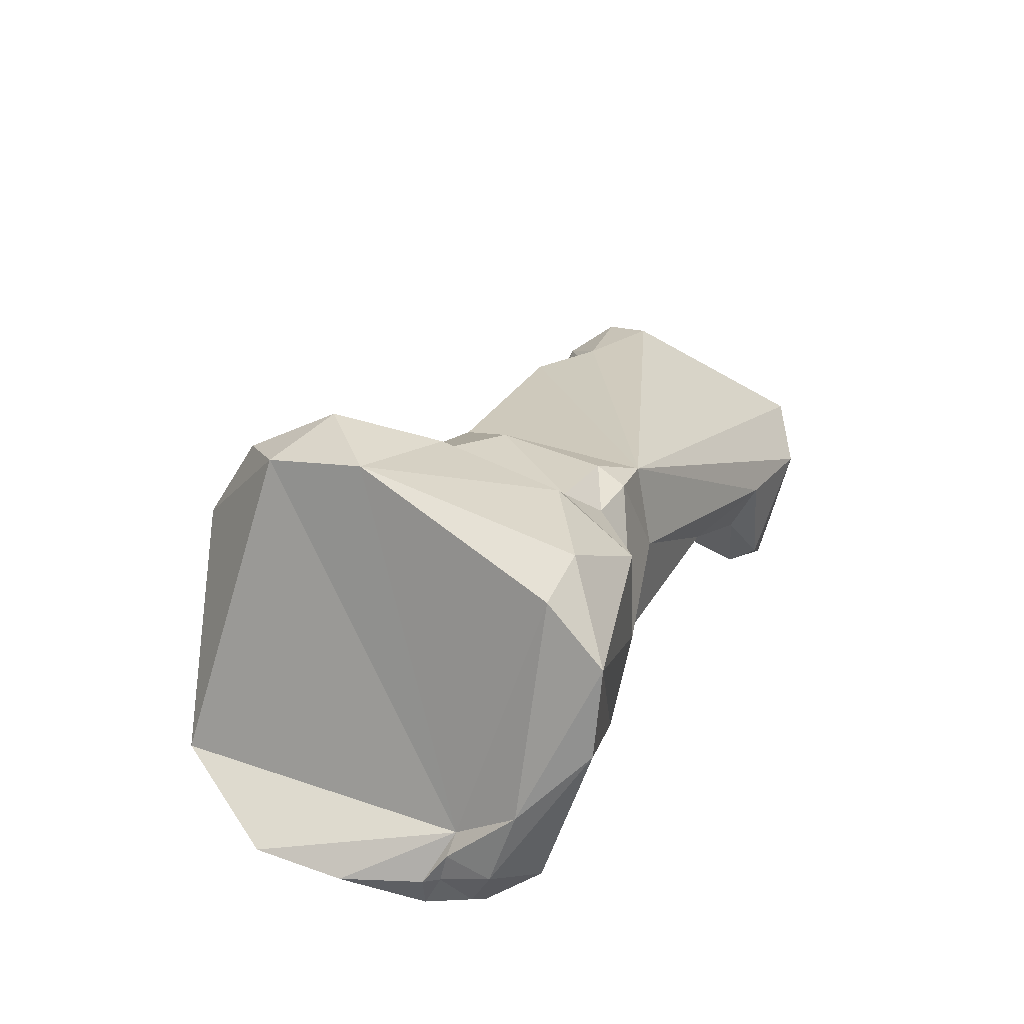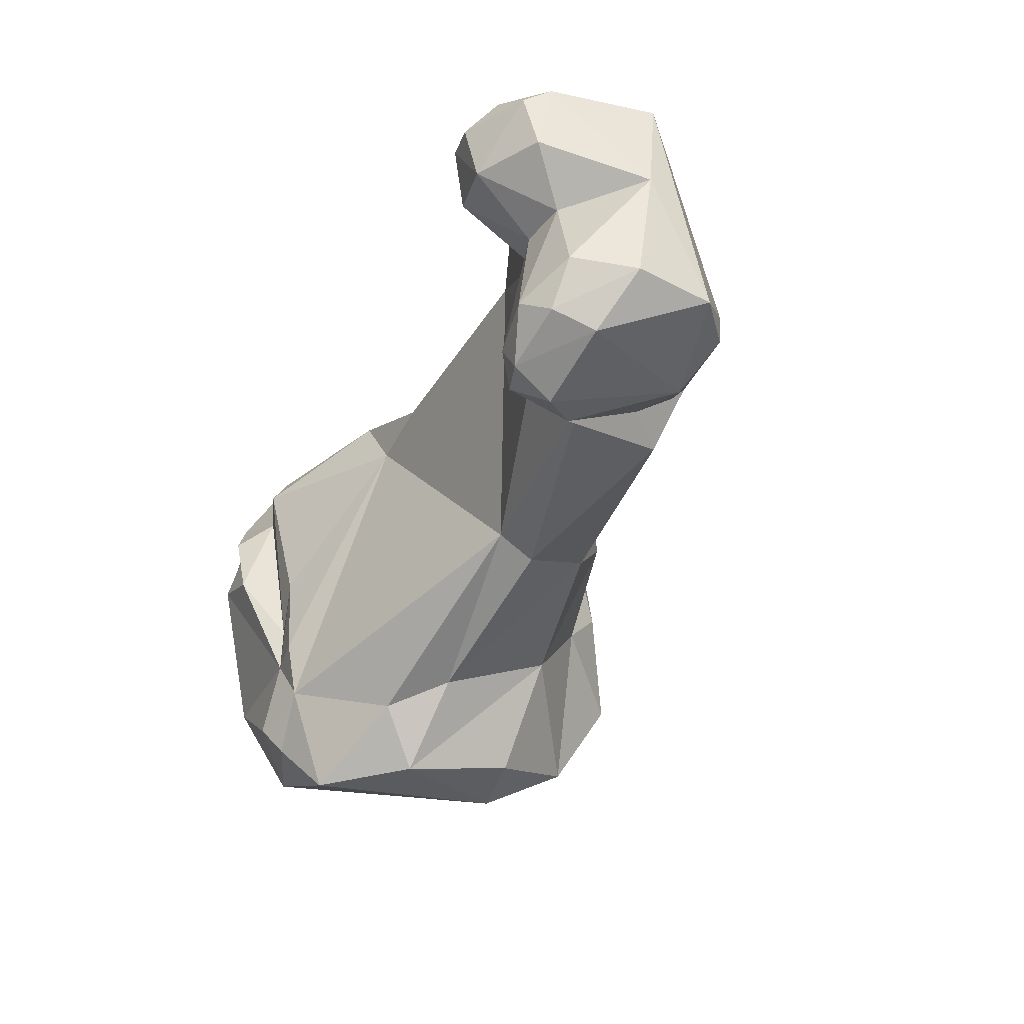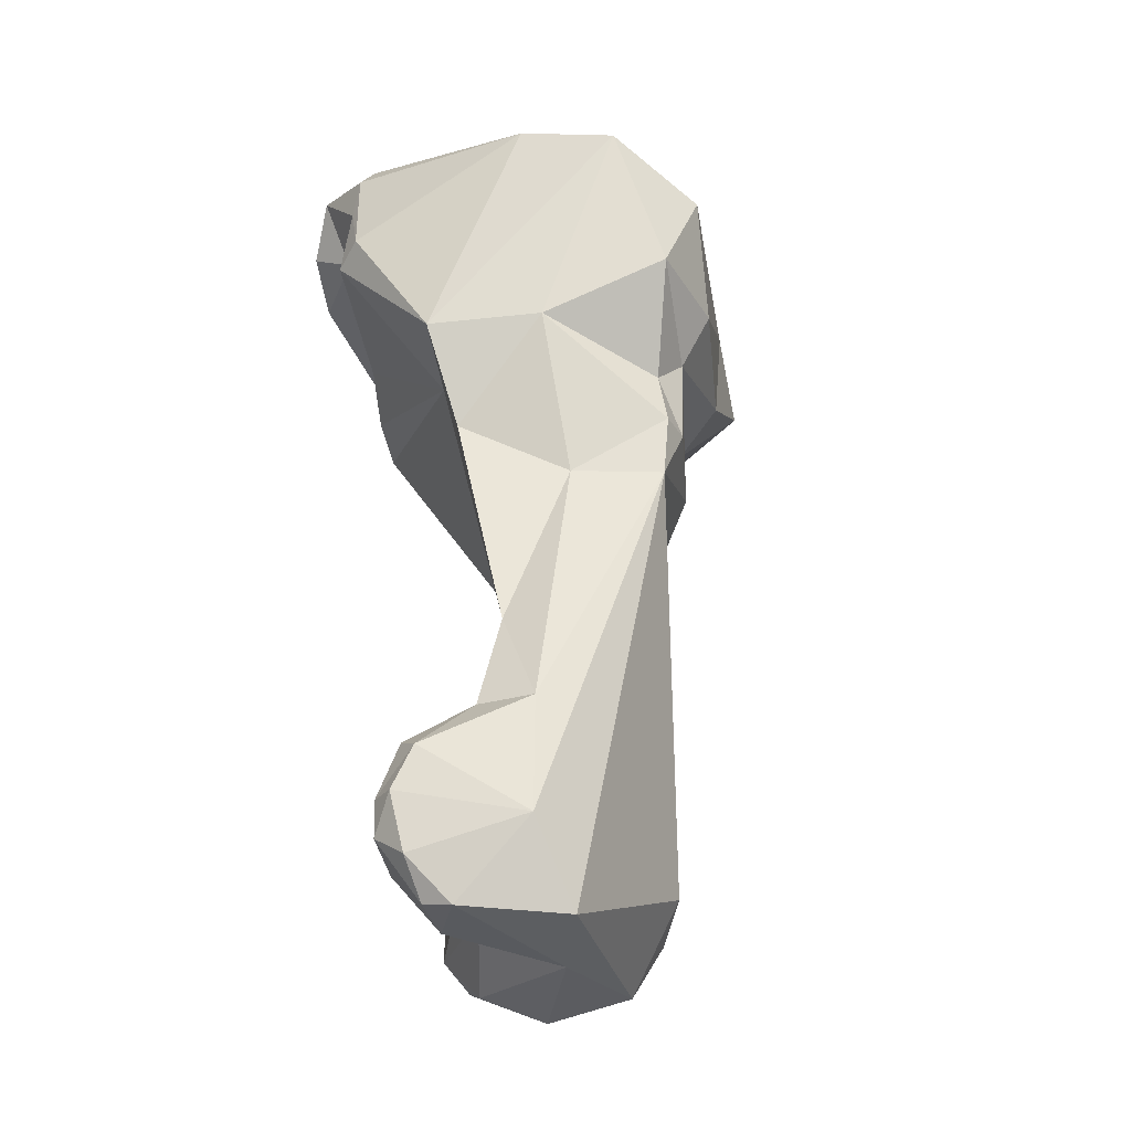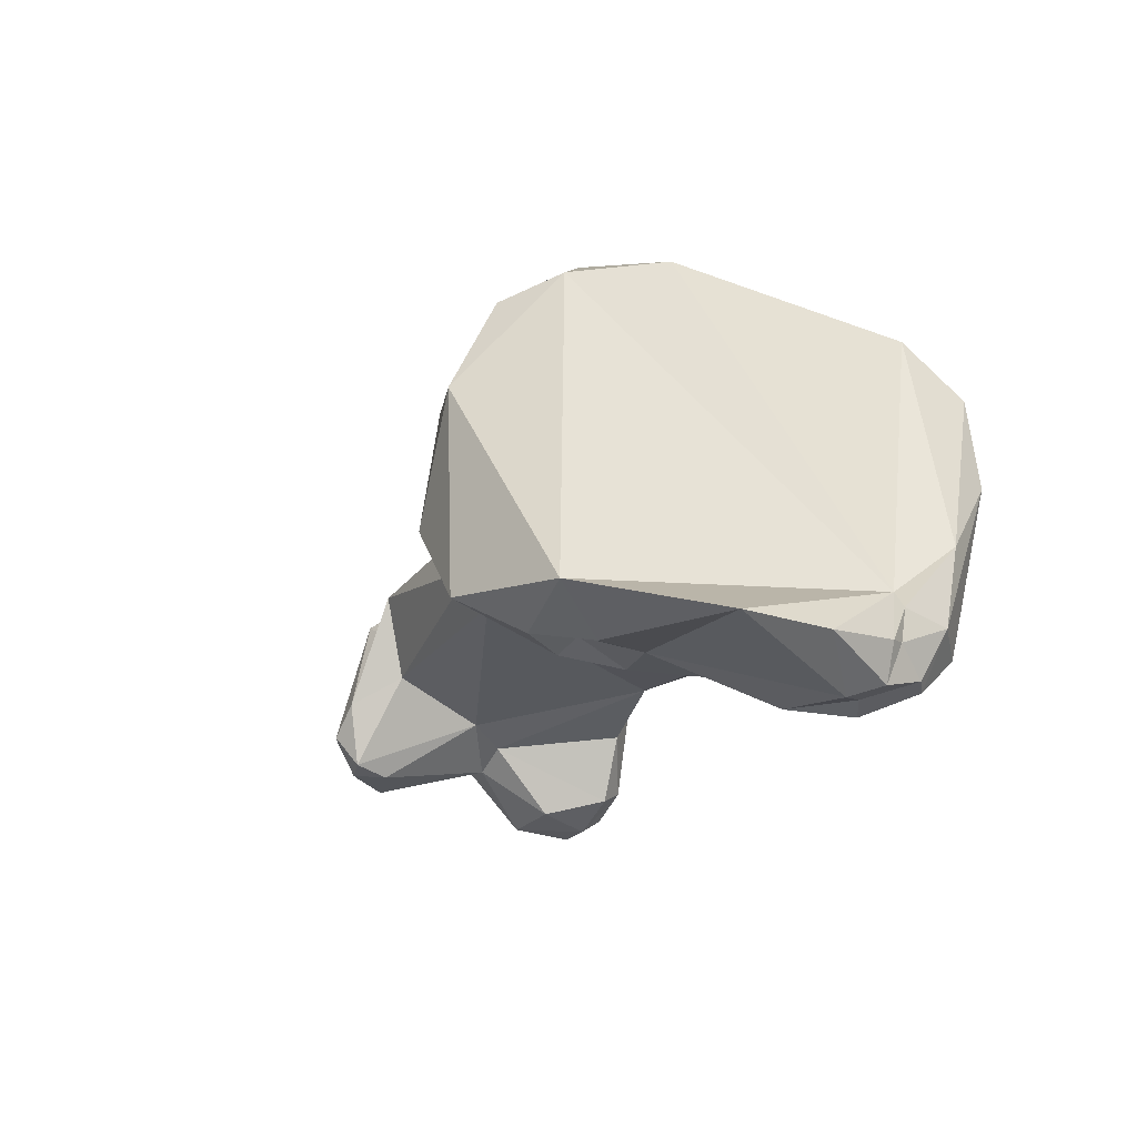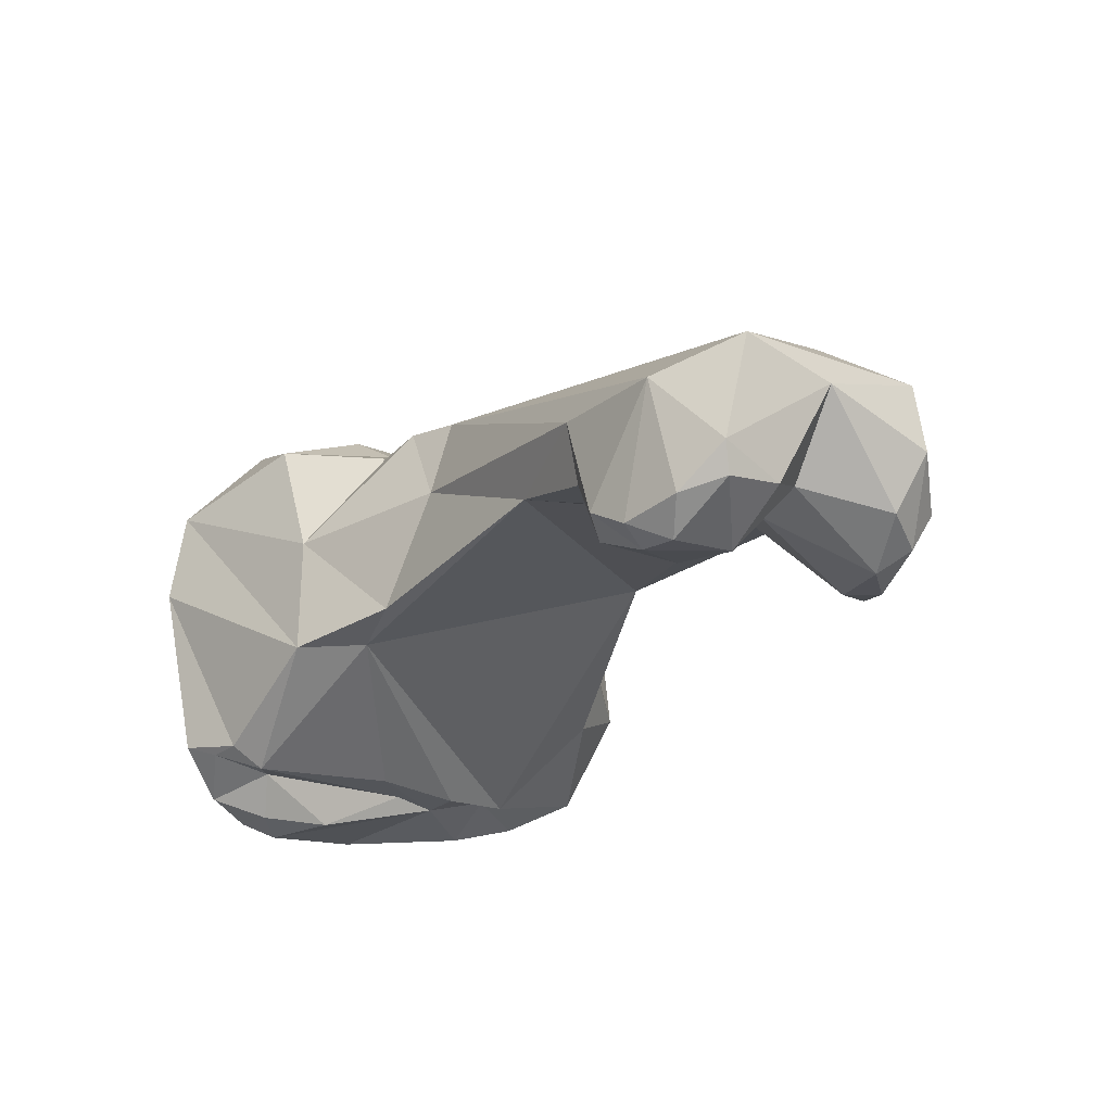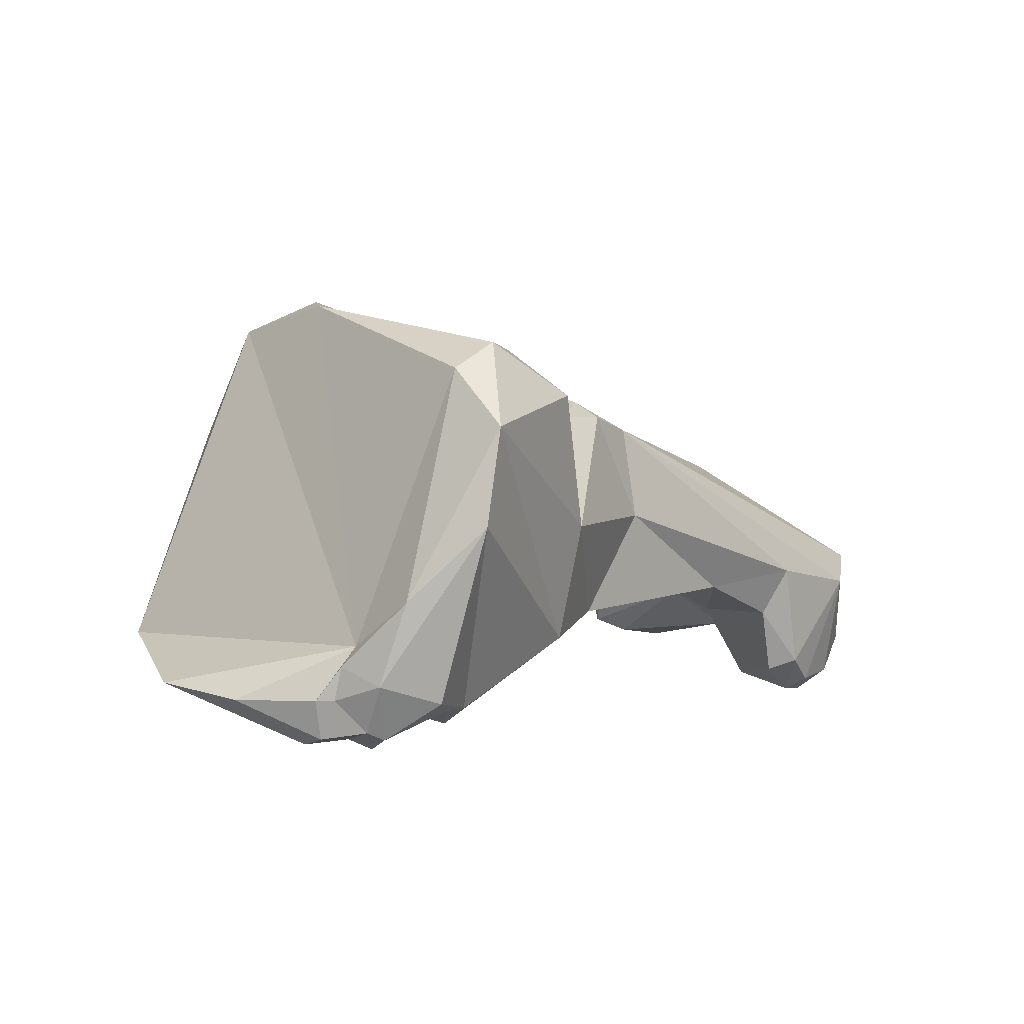
<metadata>
{"format":"obj","ext":"obj","renderer":"f3d","projection":"perspective","resolution":1024,"background":"white","views":[{"elev":35.5,"azim":-66.0,"up":"+Y"},{"elev":-33.6,"azim":62.9,"up":"+Z"},{"elev":56.8,"azim":79.2,"up":"+Z"},{"elev":-13.2,"azim":-116.4,"up":"+Y"},{"elev":-33.2,"azim":49.6,"up":"+Y"},{"elev":4.9,"azim":-53.1,"up":"+Y"}]}
</metadata>
<code>
o prox_phalanx1_rvs
v 0.043 0.000629 -0.02699
v 0.04513 -0.00122 -0.02692
v 0.0407 -0.000231 -0.0286
v 0.03862 0.001414 -0.02646
v 0.04197 0.001464 -0.02454
v 0.04552 -0.00423 -0.02114
v 0.0456 -0.00507 -0.0268
v 0.04357 -0.006189 -0.02923
v 0.0453 -0.003764 -0.01656
v 0.03987 -0.006501 -0.03072
v 0.03856 -0.004894 -0.03039
v 0.03831 -0.001106 -0.02842
v 0.03896 0.000524 -0.02752
v 0.0239 0.004469 -0.01808
v 0.03685 0.000657 -0.0291
v 0.04417 -0.007783 -0.0261
v 0.04246 -0.007414 -0.02186
v 0.04382 -0.009096 -0.01947
v 0.04411 -0.008539 -0.01625
v 0.04306 -0.008089 -0.02833
v 0.04013 -0.008412 -0.02958
v 0.04147 -0.004788 -0.01462
v 0.03885 -0.008014 -0.02987
v 0.03717 -0.003493 -0.0281
v 0.02112 0.005229 -0.01779
v 0.02365 0.000138 -0.01716
v 0.03595 -0.003704 -0.01509
v 0.02554 0.002967 -0.02845
v 0.02142 0.00633 -0.02443
v 0.02125 0.005965 -0.01926
v 0.02568 -3.6e-05 -0.02919
v 0.04172 -0.009024 -0.02741
v 0.04085 -0.01073 -0.01965
v 0.0403 -0.007748 -0.02202
v 0.04357 -0.00972 -0.01689
v 0.04176 -0.01012 -0.01575
v 0.03917 -0.008554 -0.02814
v 0.03725 -0.008948 -0.01521
v 0.039 -0.01025 -0.01547
v 0.03767 -0.005628 -0.02359
v 0.02584 -0.00188 -0.02829
v 0.01857 0.005311 -0.018
v 0.01597 0.000262 -0.01516
v 0.03102 -0.004273 -0.01686
v 0.01995 -0.00445 -0.01751
v 0.03535 -0.006115 -0.01624
v 0.01775 -0.000892 -0.03268
v 0.01826 0.004468 -0.03053
v 0.01679 0.007188 -0.02722
v 0.01708 0.006859 -0.01935
v 0.0404 -0.01118 -0.01681
v 0.03876 -0.01091 -0.01664
v 0.03812 -0.01014 -0.0192
v 0.03858 -0.00667 -0.02188
v 0.03645 -0.009464 -0.01644
v 0.01693 -0.004654 -0.0186
v 0.01562 -0.003428 -0.03371
v 0.01114 -0.007091 -0.0317
v 0.01419 0.006519 -0.01472
v 0.01509 -0.00505 -0.01581
v 0.007259 0.005362 -0.01336
v 0.01462 -0.001583 -0.03654
v 0.01262 0.008442 -0.03392
v 0.01505 0.003877 -0.03548
v 0.0157 0.00919 -0.02516
v 0.01327 0.01101 -0.02964
v 0.01489 0.008643 -0.01875
v 0.01083 -0.007497 -0.02866
v 0.009116 -0.008509 -0.01804
v 0.01052 -0.00756 -0.02463
v 0.01083 -0.005195 -0.03669
v 0.008882 -0.006789 -0.03415
v 0.01003 -0.006445 -0.03132
v 0.01009 0.008996 -0.01594
v 0.006296 0.001042 -0.01335
v 0.008709 -0.007566 -0.01658
v 0.004382 -0.002263 -0.01631
v 0.007752 0.007871 -0.01628
v 0.01219 0.004171 -0.03632
v 0.01054 0.009508 -0.03169
v 0.01018 0.01074 -0.02665
v 0.008695 -0.007155 -0.02892
v 0.007185 -0.007498 -0.01647
v 0.008837 -0.007146 -0.02669
v 0.007959 -0.00799 -0.01913
v 0.005373 -0.005271 -0.03444
v 0.006824 -0.007262 -0.03206
v 0.0059 -0.006877 -0.01561
v 0.003777 -0.006011 -0.01736
v 0.003683 -0.005323 -0.01951
v 0.004568 -0.004498 -0.01942
v 0.007313 -0.009294 -0.02324
v 0.004182 -0.009191 -0.02219
v 0.001589 -0.006656 -0.0286
v 0.004844 -0.008607 -0.01801
v 0.006459 -0.009544 -0.02015
v 0.004214 -0.008243 -0.01848
v 0.003562 -0.006847 -0.01981
v 0.003093 -0.006868 -0.02052
v 0.001813 -0.007025 -0.02427
v 0.005492 -0.008981 -0.02069
v 0.003547 -0.008677 -0.02063
f 1 2 3
f 4 1 3
f 2 1 5
f 5 1 4
f 2 6 7
f 8 3 2
f 9 2 5
f 6 2 9
f 8 2 7
f 8 10 3
f 10 11 3
f 12 3 11
f 3 13 4
f 13 3 12
f 14 4 15
f 12 4 13
f 14 5 4
f 4 12 15
f 9 5 14
f 16 6 17
f 7 6 16
f 18 17 6
f 18 6 19
f 6 9 19
f 20 7 16
f 20 8 7
f 8 20 21
f 21 10 8
f 19 9 22
f 14 22 9
f 11 10 23
f 10 21 23
f 24 11 23
f 11 24 15
f 11 15 12
f 25 26 14
f 27 22 14
f 28 14 15
f 29 14 28
f 30 14 29
f 14 30 25
f 26 27 14
f 28 15 31
f 24 31 15
f 32 16 17
f 20 16 32
f 17 33 34
f 18 33 17
f 17 34 32
f 18 35 33
f 35 18 19
f 36 19 22
f 36 35 19
f 21 20 32
f 32 37 21
f 23 21 37
f 22 38 39
f 39 36 22
f 22 27 38
f 40 23 37
f 24 23 40
f 41 24 40
f 41 31 24
f 30 42 25
f 25 42 43
f 43 26 25
f 26 44 27
f 45 44 26
f 43 45 26
f 44 46 27
f 46 38 27
f 28 47 48
f 28 48 29
f 31 47 28
f 49 29 48
f 50 29 49
f 50 30 29
f 30 50 42
f 47 31 41
f 34 37 32
f 33 35 51
f 51 52 33
f 52 53 33
f 53 34 33
f 40 37 34
f 34 53 54
f 40 34 54
f 35 36 51
f 39 51 36
f 39 38 52
f 55 52 38
f 46 55 38
f 39 52 51
f 44 40 54
f 44 41 40
f 41 44 56
f 41 57 47
f 58 41 56
f 58 57 41
f 59 42 50
f 42 59 43
f 43 60 45
f 43 59 61
f 60 43 61
f 56 44 45
f 46 44 54
f 45 60 56
f 55 46 54
f 48 47 62
f 62 47 57
f 63 48 64
f 49 48 63
f 62 64 48
f 65 50 49
f 66 65 49
f 49 63 66
f 67 59 50
f 50 65 67
f 52 55 53
f 55 54 53
f 68 58 56
f 69 56 60
f 56 69 70
f 56 70 68
f 71 57 58
f 62 57 71
f 71 58 72
f 73 72 58
f 73 58 68
f 61 59 74
f 59 67 74
f 61 75 60
f 60 76 69
f 60 75 76
f 77 61 78
f 61 74 78
f 75 61 77
f 64 62 79
f 62 71 79
f 63 64 79
f 66 63 80
f 63 79 80
f 67 65 81
f 66 81 65
f 80 81 66
f 81 74 67
f 68 70 82
f 82 73 68
f 69 76 83
f 70 69 84
f 83 85 69
f 85 84 69
f 84 82 70
f 79 71 86
f 86 71 72
f 87 72 73
f 72 87 86
f 73 82 87
f 74 81 78
f 76 75 88
f 77 89 75
f 89 88 75
f 88 83 76
f 90 89 77
f 77 91 90
f 77 78 91
f 81 91 78
f 79 86 80
f 86 91 80
f 80 91 81
f 92 93 82
f 94 82 93
f 92 82 84
f 87 82 94
f 83 88 95
f 83 95 85
f 85 92 84
f 92 85 96
f 95 96 85
f 94 86 87
f 86 94 91
f 95 88 89
f 95 89 97
f 98 89 90
f 97 89 98
f 90 99 98
f 91 99 90
f 91 100 99
f 94 100 91
f 93 92 101
f 92 96 101
f 101 102 93
f 102 100 93
f 94 93 100
f 101 96 95
f 95 97 101
f 97 98 102
f 97 102 101
f 102 98 99
f 100 102 99

</code>
